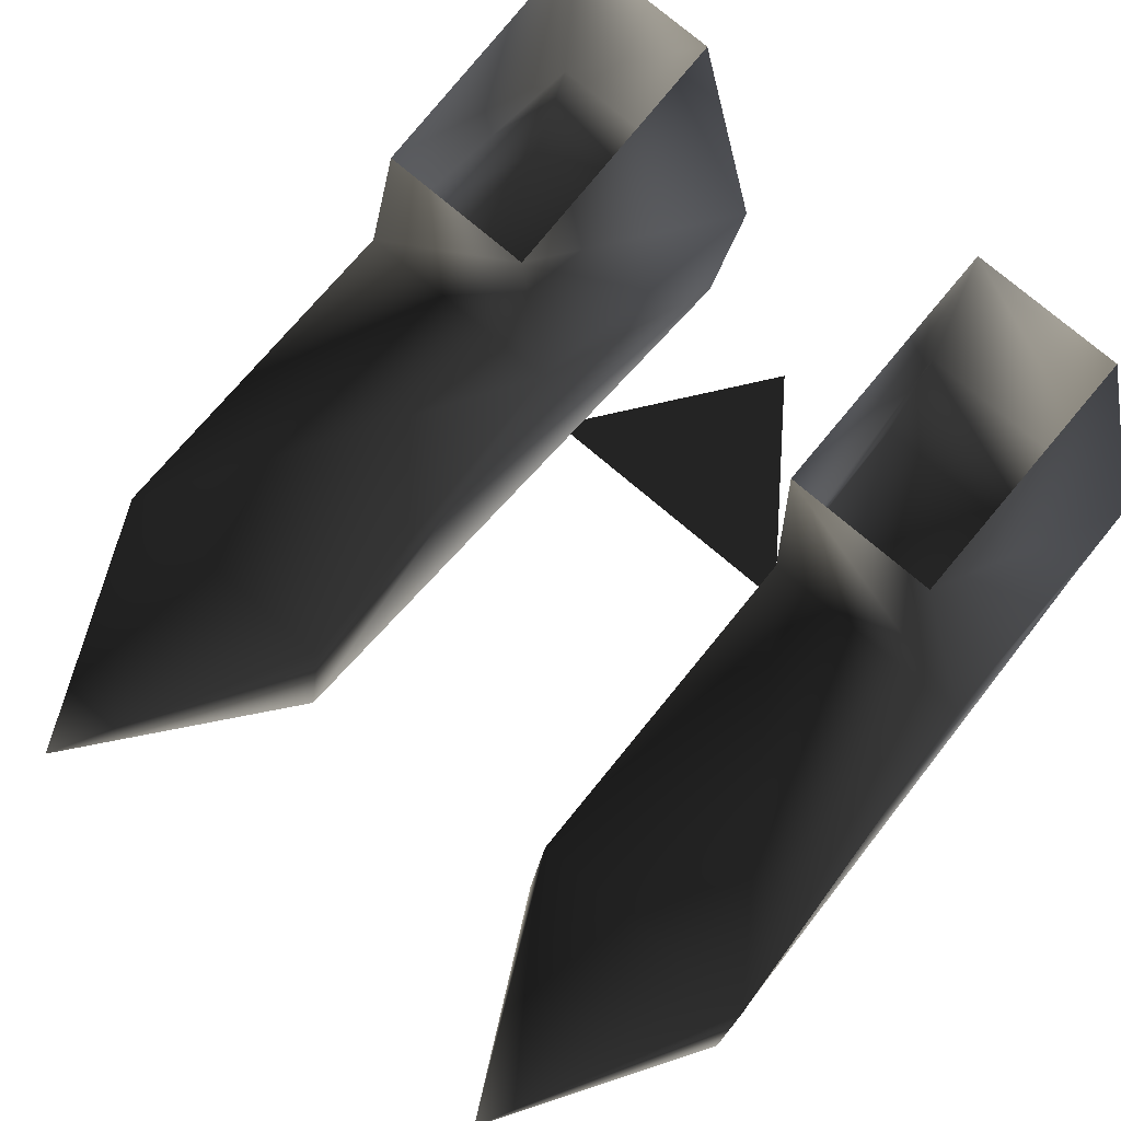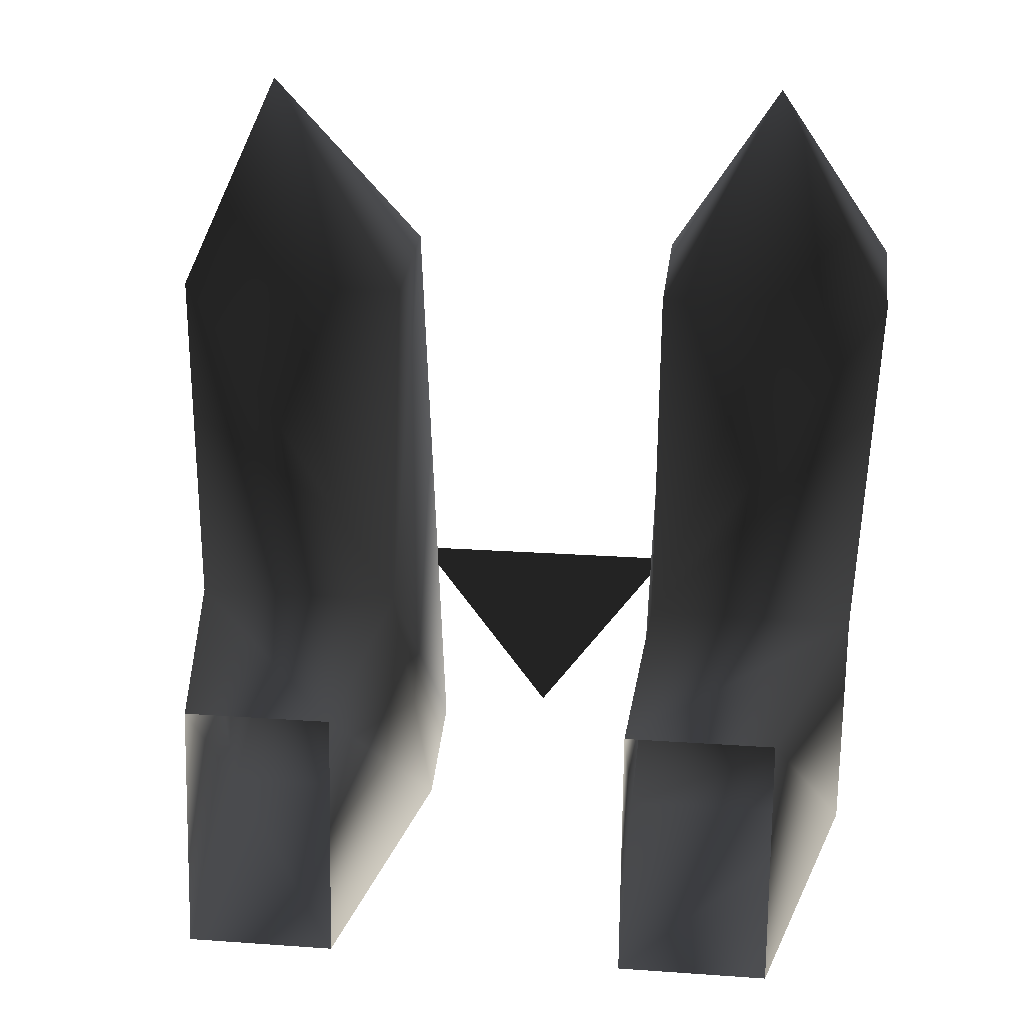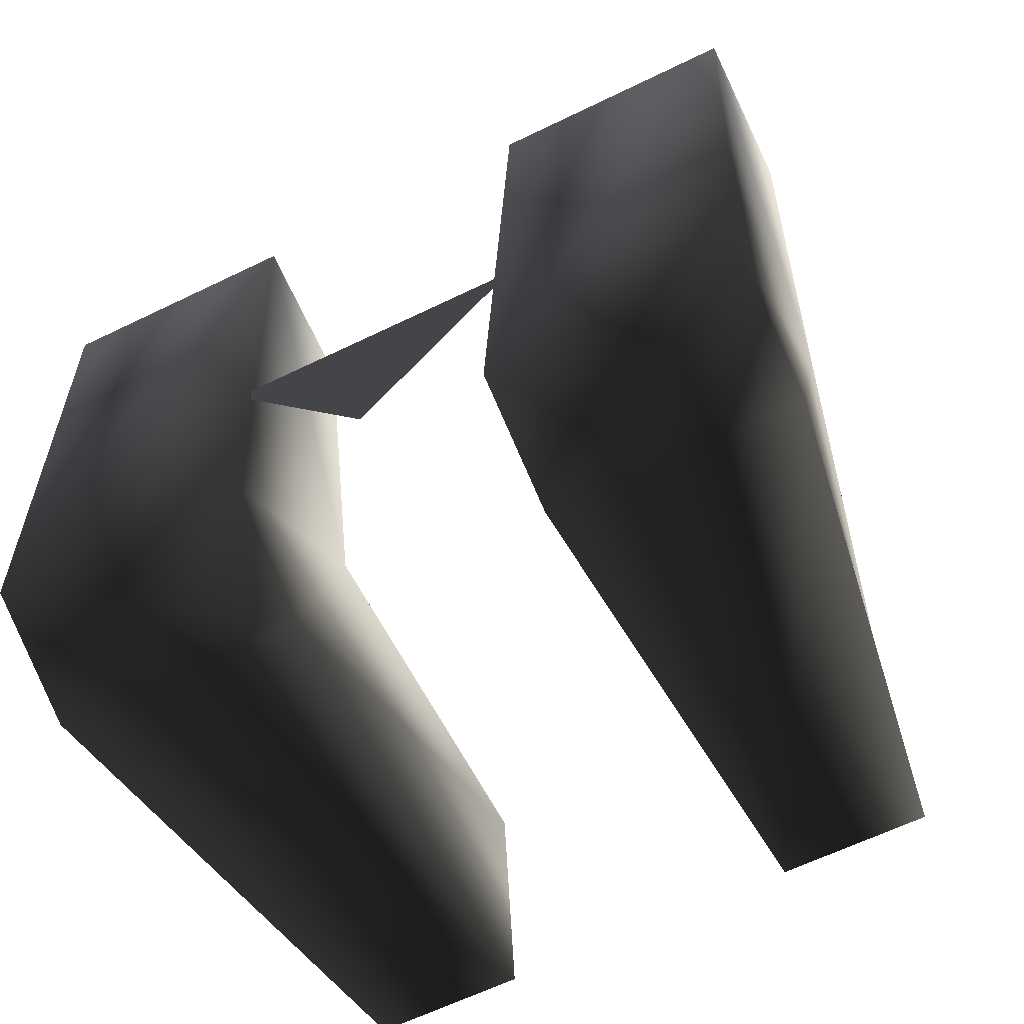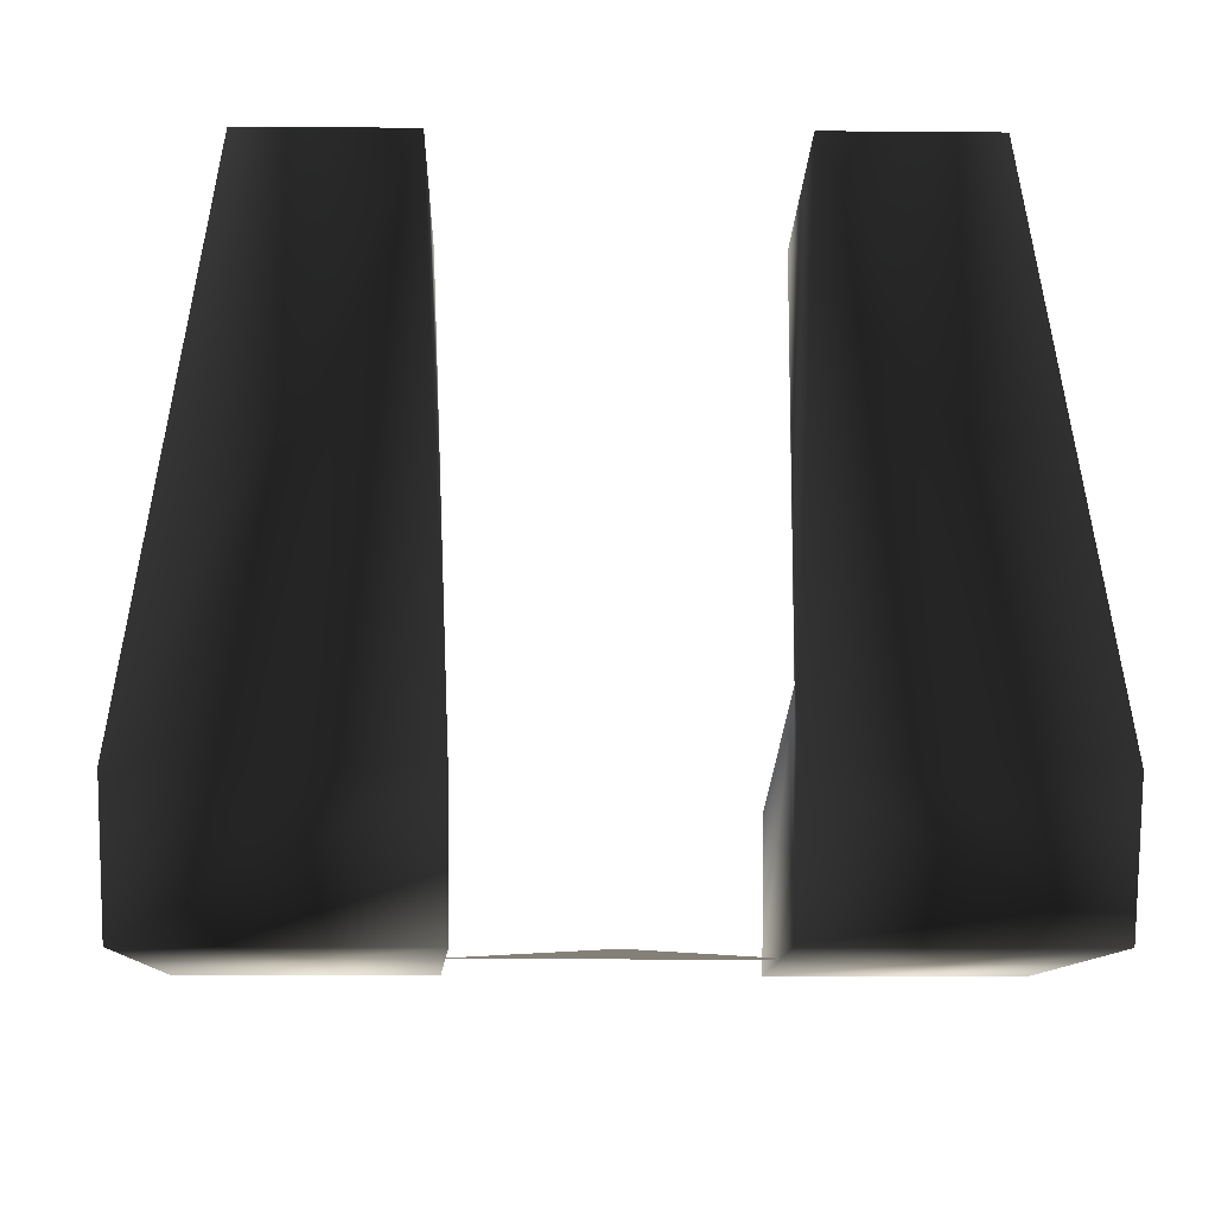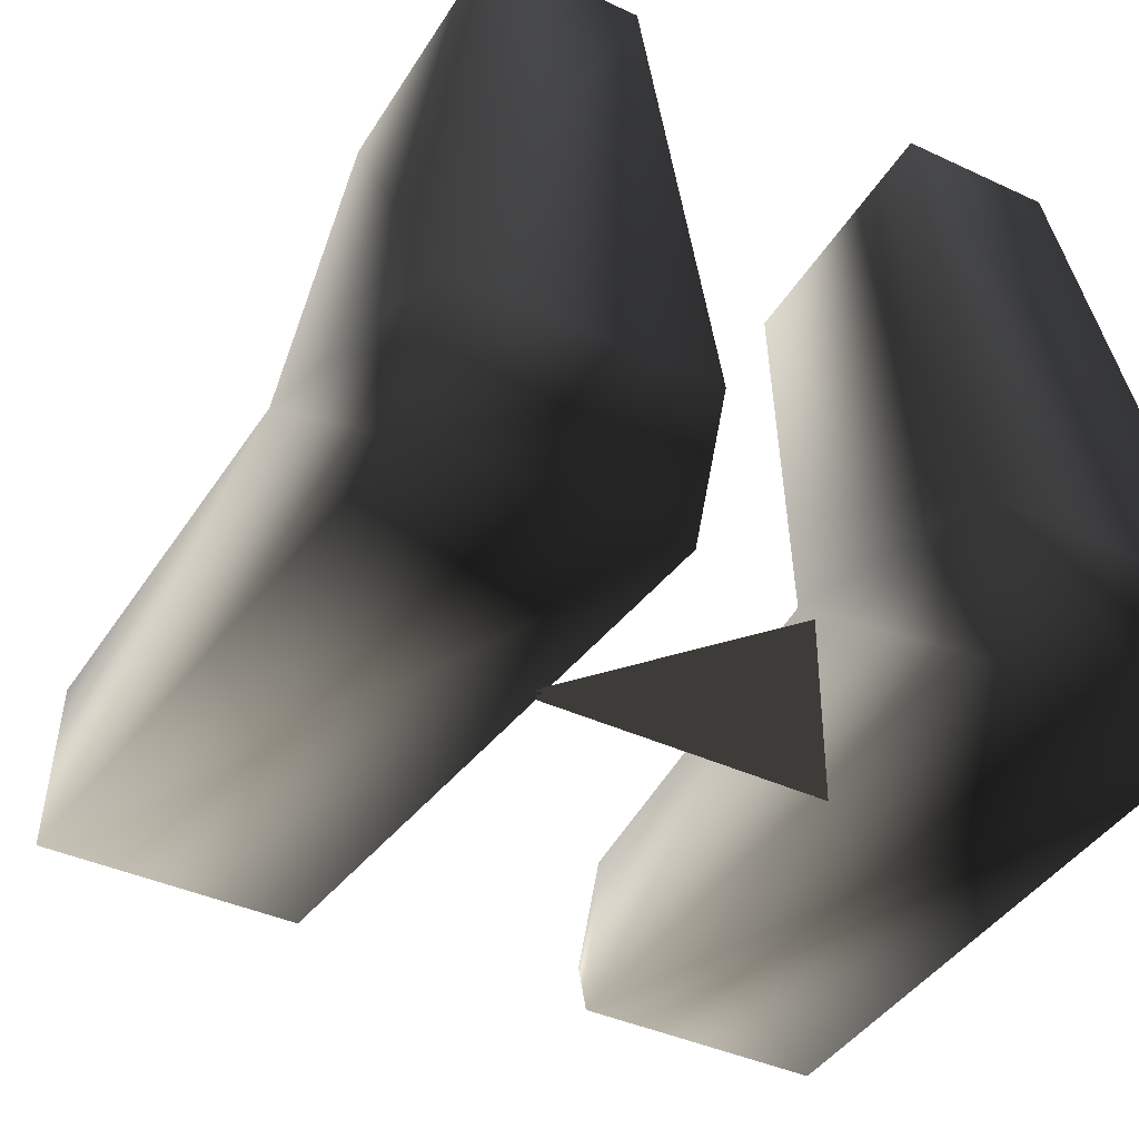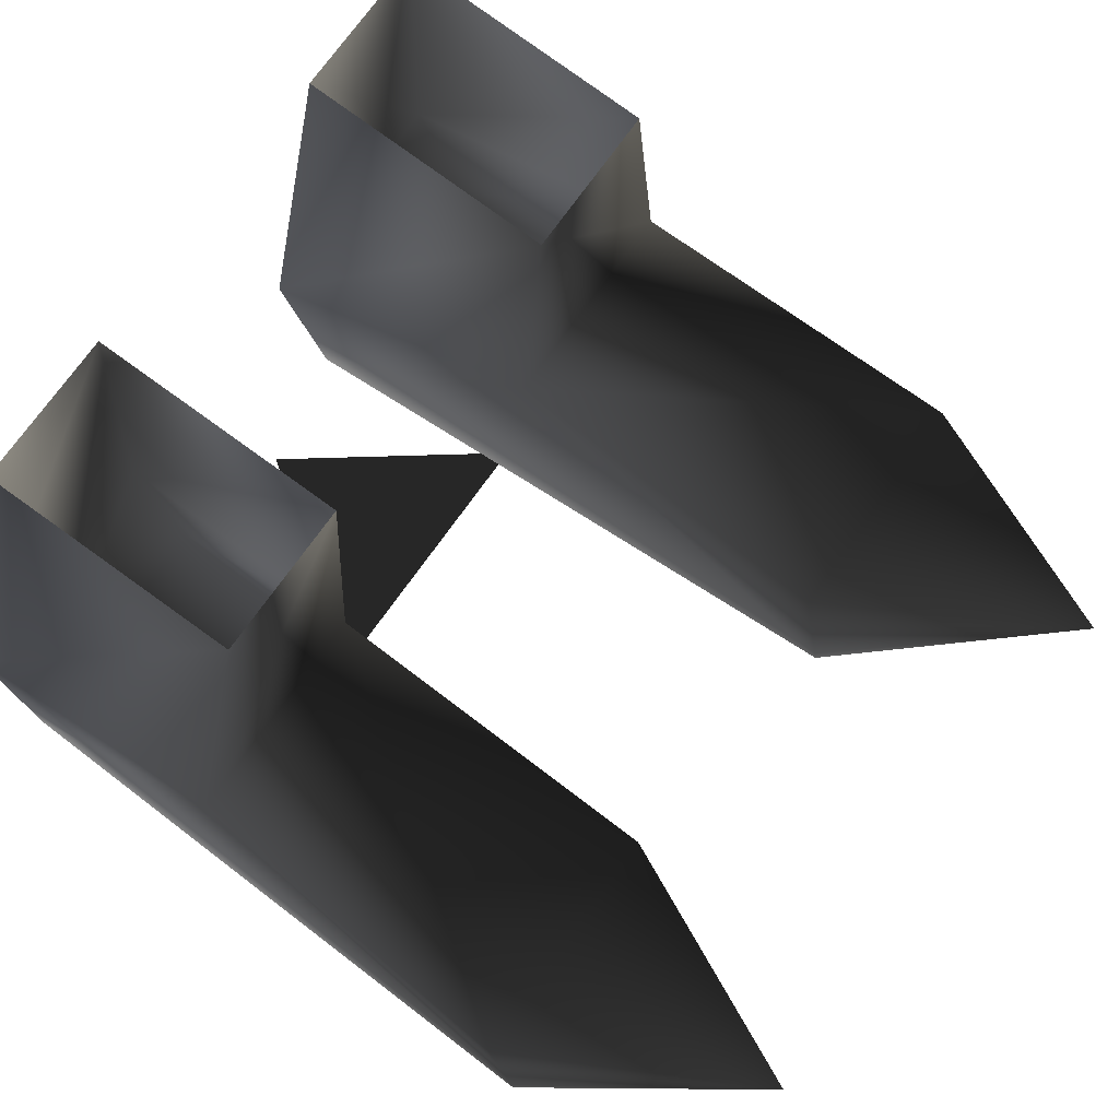
<metadata>
{"format":"obj","ext":"obj","renderer":"f3d","projection":"perspective","resolution":1024,"background":"white","views":[{"elev":75.7,"azim":40.3,"up":"+Y"},{"elev":21.2,"azim":-172.7,"up":"+Z"},{"elev":-63.5,"azim":26.1,"up":"+Z"},{"elev":-8.9,"azim":178.6,"up":"+Y"},{"elev":-39.1,"azim":149.6,"up":"+Y"},{"elev":71.9,"azim":-54.8,"up":"+Y"}]}
</metadata>
<code>
o 183
v 5 -6 -7
v 15 -6 -7
v 16 -6 18
v 6 -6 18
v 6 3 3
v 5 -1 -9
v 15 -1 -9
v 15 3 3
v 16 0 17
v 11 2 27
v 6 0 17
v 6 18 4
v 6 19 -6
v 12 19 -6
v 12 18 4
v -15 -6 -7
v -5 -6 -7
v -6 -6 18
v -16 -6 18
v -15 3 3
v -15 -1 -9
v -5 -1 -9
v -6 3 3
v -6 0 17
v -11 2 27
v -16 0 17
v -6 18 4
v -12 18 4
v -12 19 -6
v -6 19 -6
v 6 -6 2
v -6 -6 2
v 0 -6 -6
f 1 2 3
f 1 3 4
f 1 4 5
f 1 5 6
f 1 6 2
f 2 6 7
f 2 7 8
f 2 8 3
f 3 8 9
f 3 9 10
f 3 10 4
f 4 10 11
f 4 11 5
f 5 11 9
f 5 9 8
f 5 8 12
f 5 12 6
f 6 12 13
f 6 13 7
f 7 13 14
f 7 14 15
f 7 15 8
f 8 15 12
f 16 17 18
f 16 18 19
f 16 19 20
f 16 20 21
f 16 21 22
f 16 22 17
f 17 22 23
f 17 23 18
f 18 23 24
f 18 24 25
f 18 25 19
f 19 25 26
f 19 26 20
f 20 26 23
f 20 23 27
f 20 27 28
f 20 28 21
f 21 28 29
f 21 29 30
f 21 30 22
f 22 30 27
f 22 27 23
f 31 32 33
f 12 13 13
f 12 13 12
f 15 14 14
f 15 14 15
f 10 9 11
f 3 9 11
f 3 11 4
f 27 30 30
f 27 30 27
f 28 29 29
f 28 29 28
f 23 26 24
f 24 26 25
f 24 26 19
f 24 19 18

</code>
